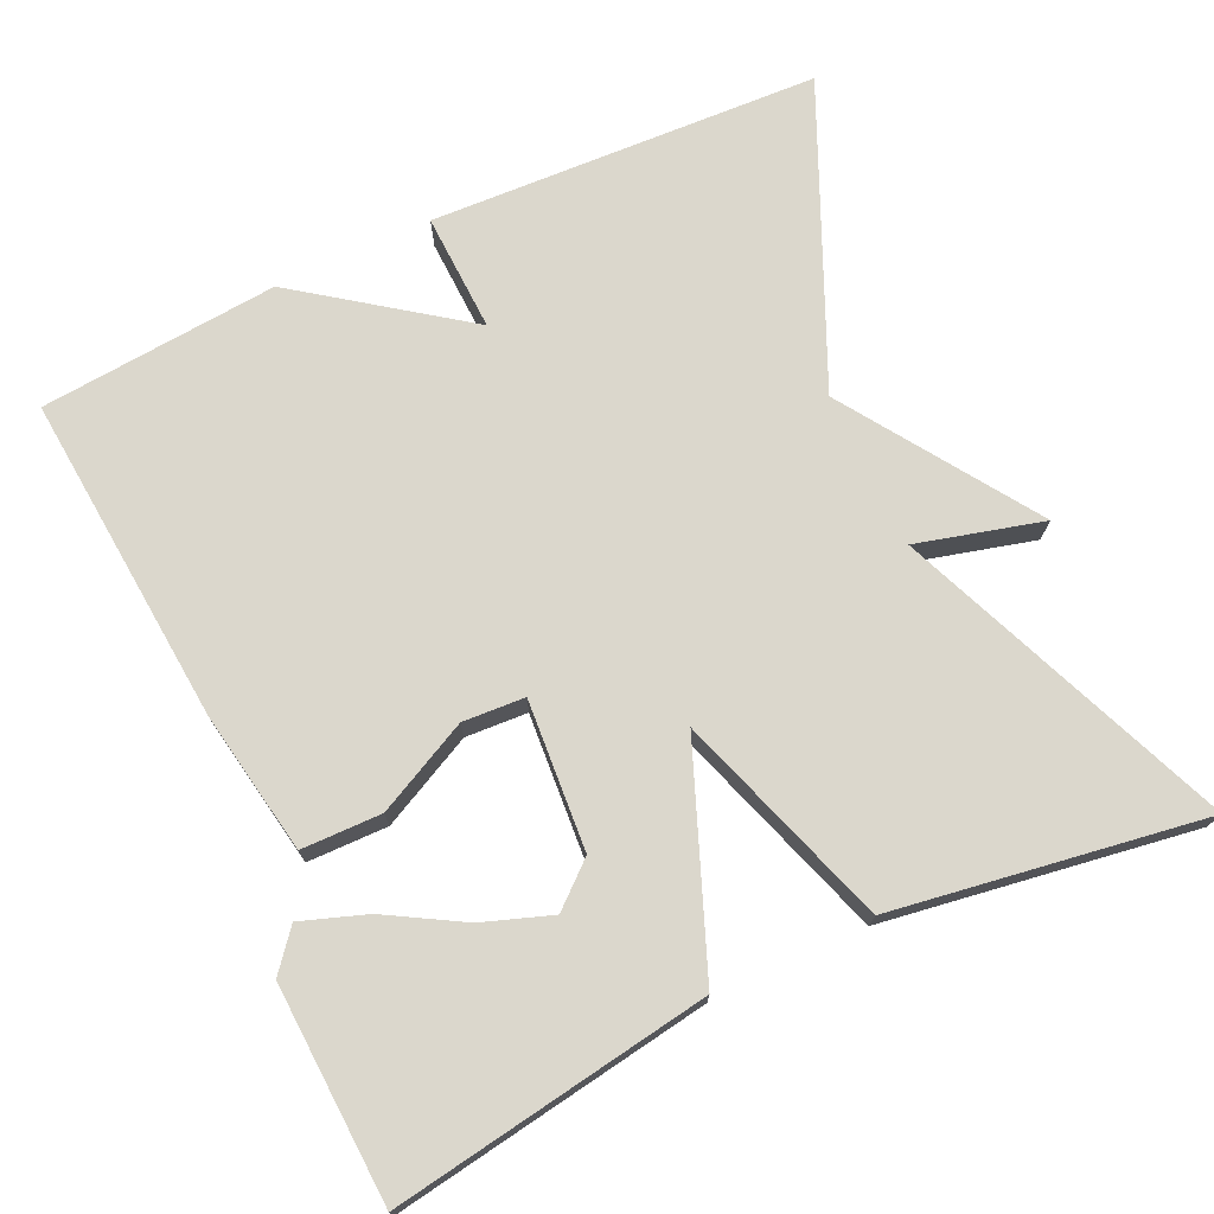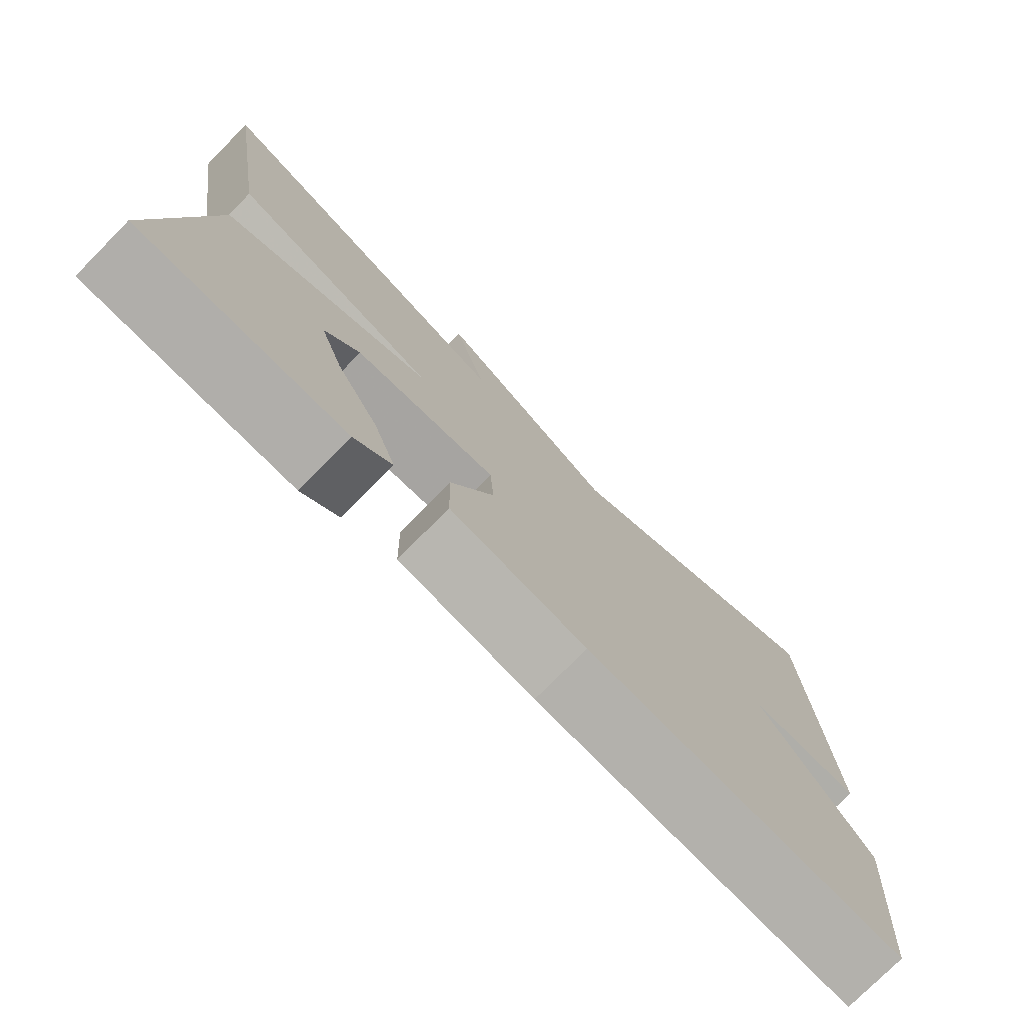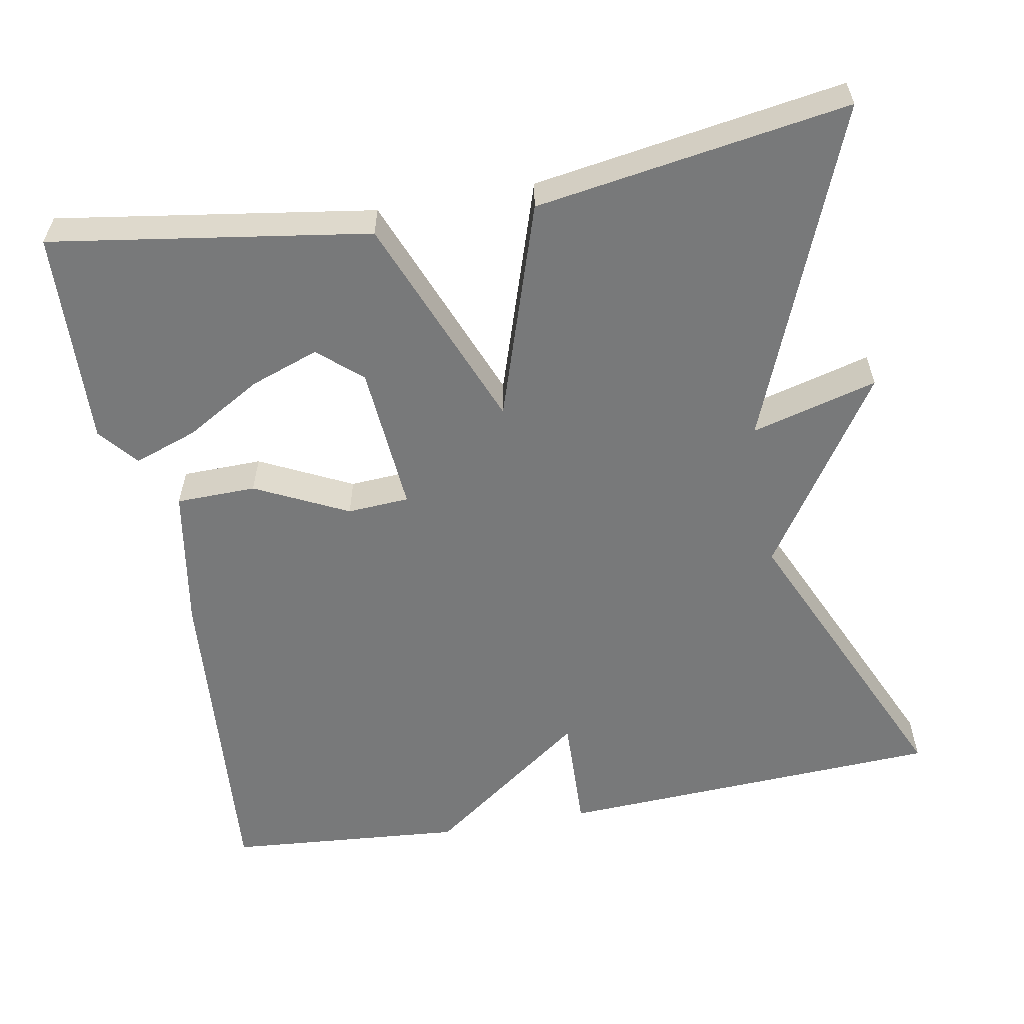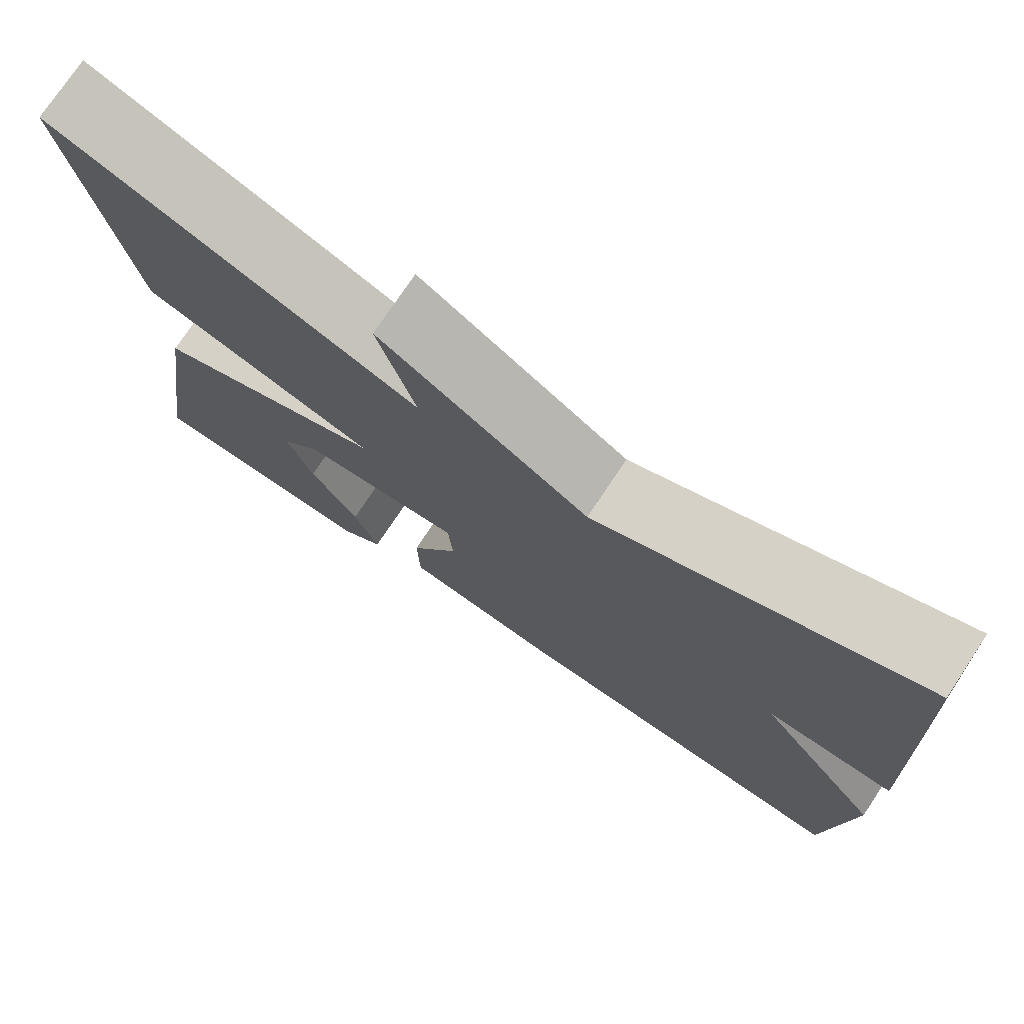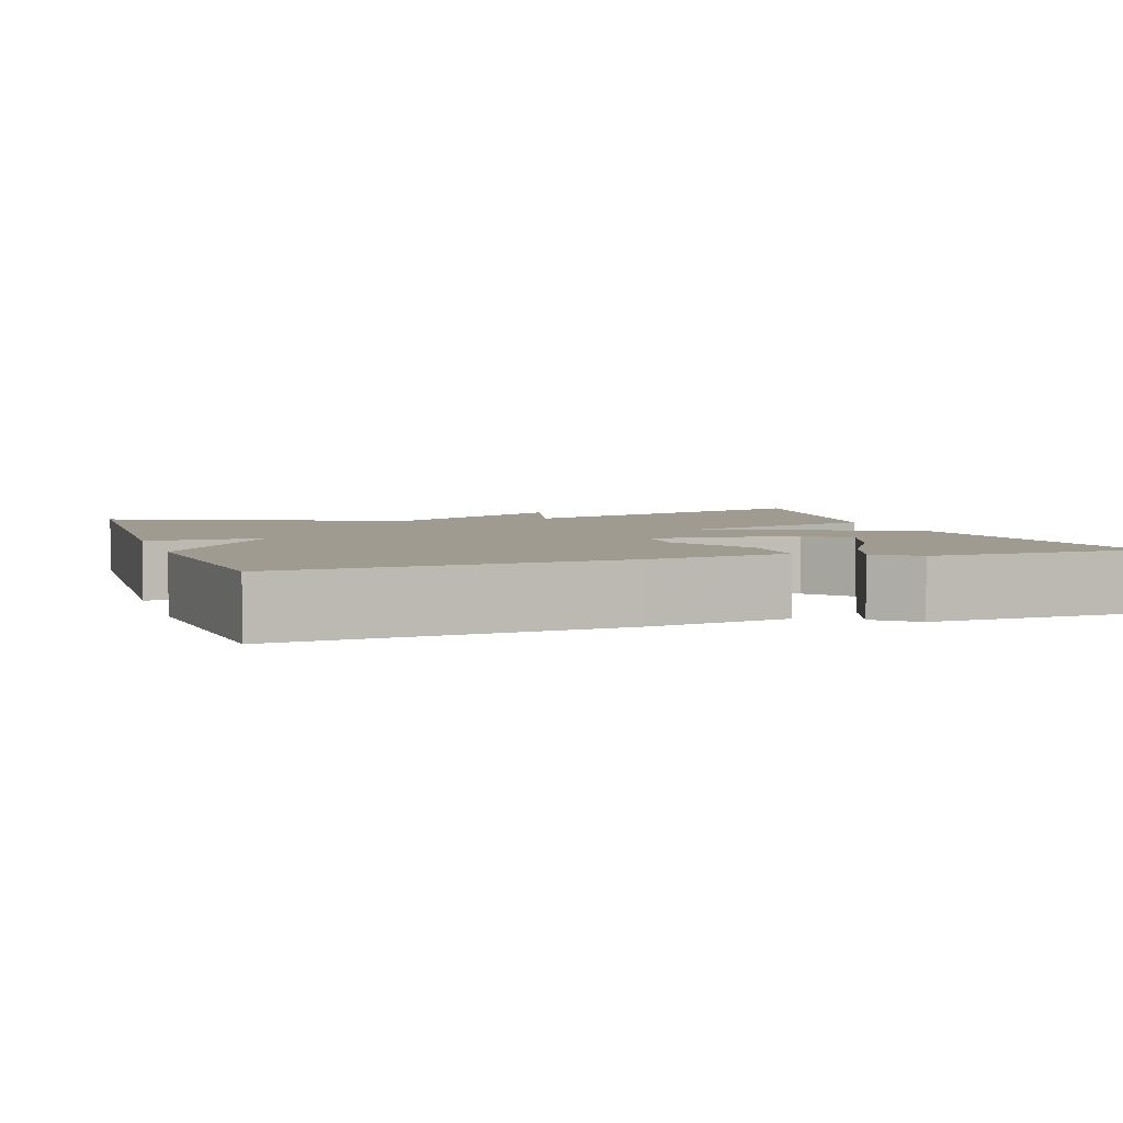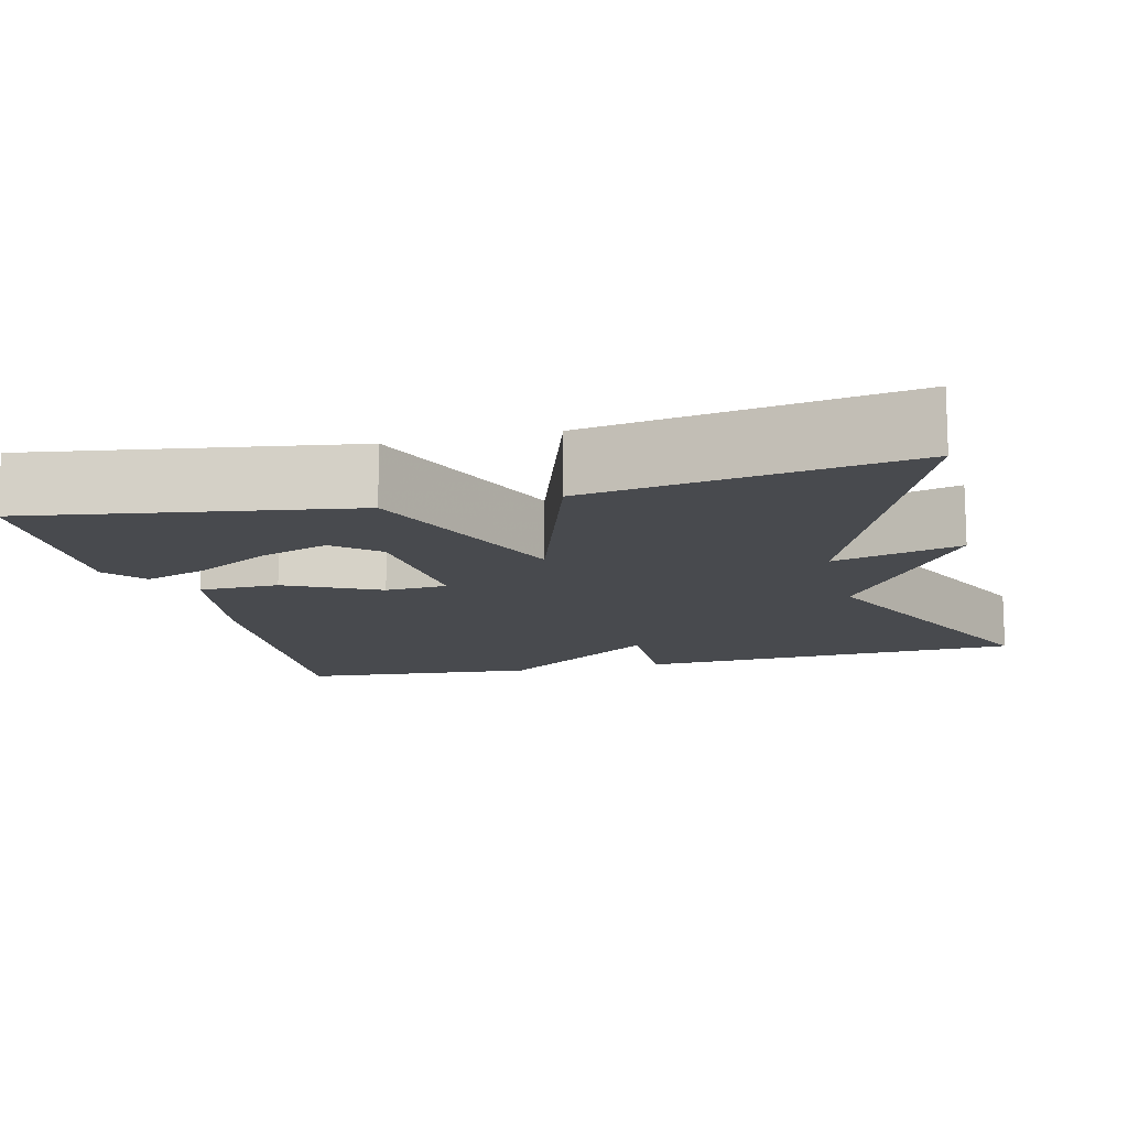
<metadata>
{"format":"obj","ext":"obj","renderer":"f3d","projection":"perspective","resolution":1024,"background":"white","views":[{"elev":73.1,"azim":-115.2,"up":"+Y"},{"elev":-76.4,"azim":-44.7,"up":"+Z"},{"elev":-57.7,"azim":-79.7,"up":"+Y"},{"elev":75.7,"azim":33.7,"up":"+Z"},{"elev":4.1,"azim":161.6,"up":"+Y"},{"elev":-12.9,"azim":-76.2,"up":"+Y"}]}
</metadata>
<code>
v -0.5 0.07 -0.5
v -0.438 0.07 -0.096
v -0.163 0.07 0.014
v -0.438 0.07 0.104
v -0.5 0.07 0.5
v -0.076 0.07 0.331
v -0.119 0.07 0.491
v 0.124 0.07 0.331
v 0.5 0.07 0.5
v 0.525 0.07 0.004
v 0.374 0.07 0.009
v 0.525 0.07 -0.196
v 0.5 0.07 -0.5
v 0.077 0.07 -0.466
v -0.105 0.07 -0.435
v -0.107 0.07 -0.333
v -0.049 0.07 -0.215
v -0.054 0.07 -0.136
v -0.244 0.07 -0.151
v -0.291 0.07 -0.206
v -0.26 0.07 -0.293
v -0.204 0.07 -0.389
v -0.175 0.07 -0.471
v -0.225 0.07 -0.512
v -0.5 0 -0.5
v -0.438 0 -0.096
v -0.163 0 0.014
v -0.438 0 0.104
v -0.5 0 0.5
v -0.076 0 0.331
v -0.119 0 0.491
v 0.124 0 0.331
v 0.5 0 0.5
v 0.525 0 0.004
v 0.374 0 0.009
v 0.525 0 -0.196
v 0.5 0 -0.5
v 0.077 0 -0.466
v -0.105 0 -0.435
v -0.107 0 -0.333
v -0.049 0 -0.215
v -0.054 0 -0.136
v -0.244 0 -0.151
v -0.291 0 -0.206
v -0.26 0 -0.293
v -0.204 0 -0.389
v -0.175 0 -0.471
v -0.225 0 -0.512
f 24 1 2
f 23 24 2
f 22 23 2
f 21 22 2
f 20 21 2
f 19 20 2 3
f 18 19 3
f 15 16 17
f 14 15 17
f 13 14 17
f 12 13 17
f 11 12 17
f 11 17 18
f 8 9 10 11
f 6 7 8 11
f 5 6 11
f 4 5 11
f 3 4 11
f 3 11 18
f 26 25 48
f 26 48 47
f 26 47 46
f 26 46 45
f 26 45 44
f 27 26 44 43
f 27 43 42
f 41 40 39
f 41 39 38
f 41 38 37
f 41 37 36
f 41 36 35
f 42 41 35
f 35 34 33 32
f 35 32 31 30
f 35 30 29
f 35 29 28
f 35 28 27
f 42 35 27
f 1 25 26 2
f 2 26 27 3
f 3 27 28 4
f 4 28 29 5
f 5 29 30 6
f 6 30 31 7
f 7 31 32 8
f 8 32 33 9
f 9 33 34 10
f 10 34 35 11
f 11 35 36 12
f 12 36 37 13
f 13 37 38 14
f 14 38 39 15
f 15 39 40 16
f 16 40 41 17
f 17 41 42 18
f 18 42 43 19
f 19 43 44 20
f 20 44 45 21
f 21 45 46 22
f 22 46 47 23
f 23 47 48 24
f 24 48 25 1

</code>
